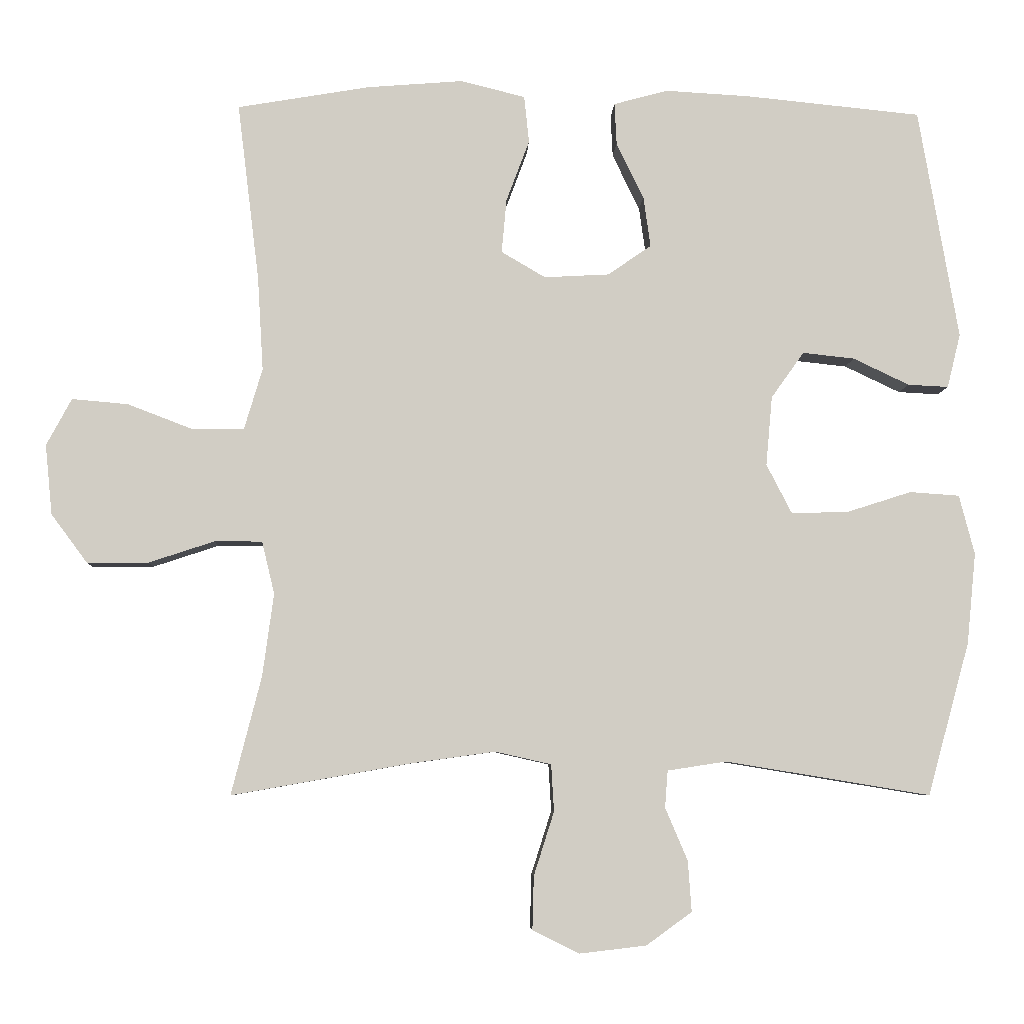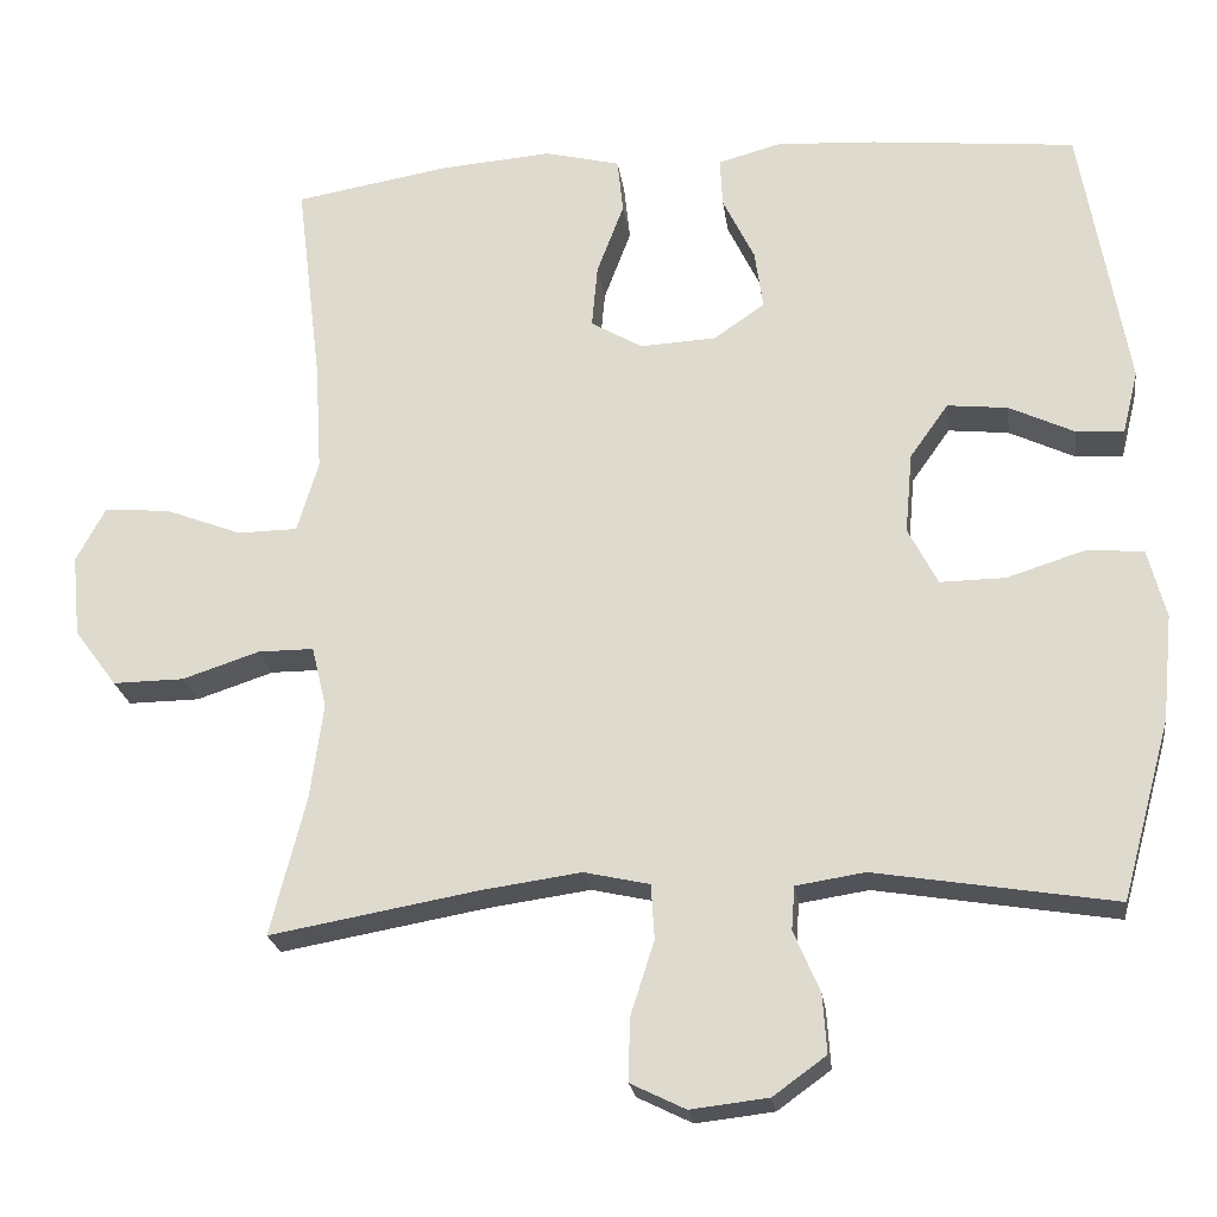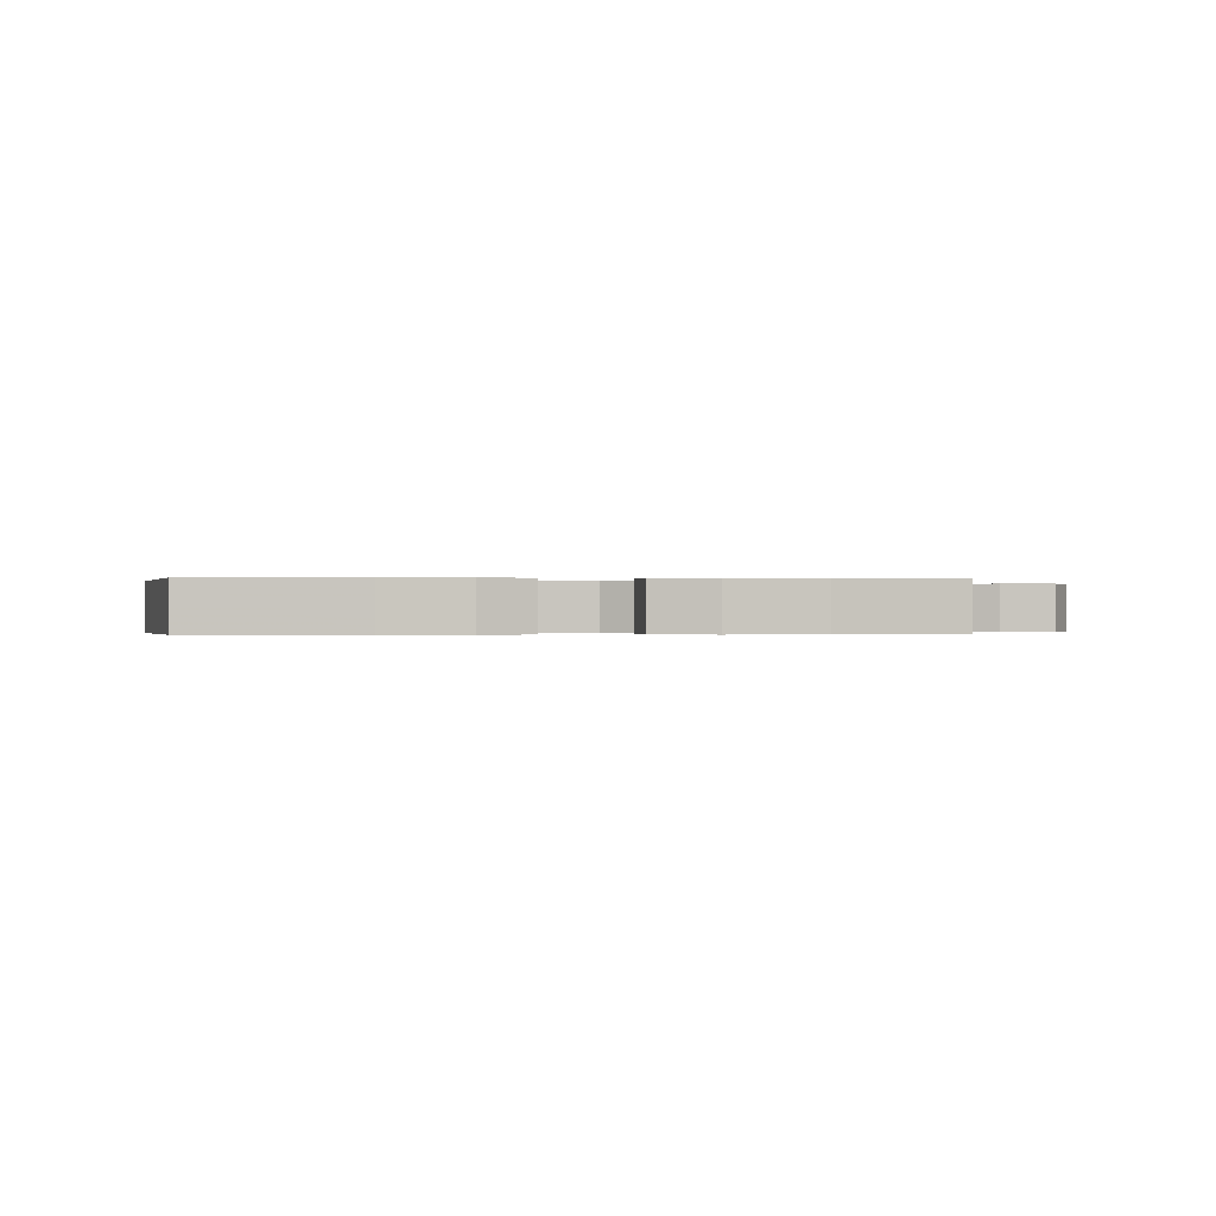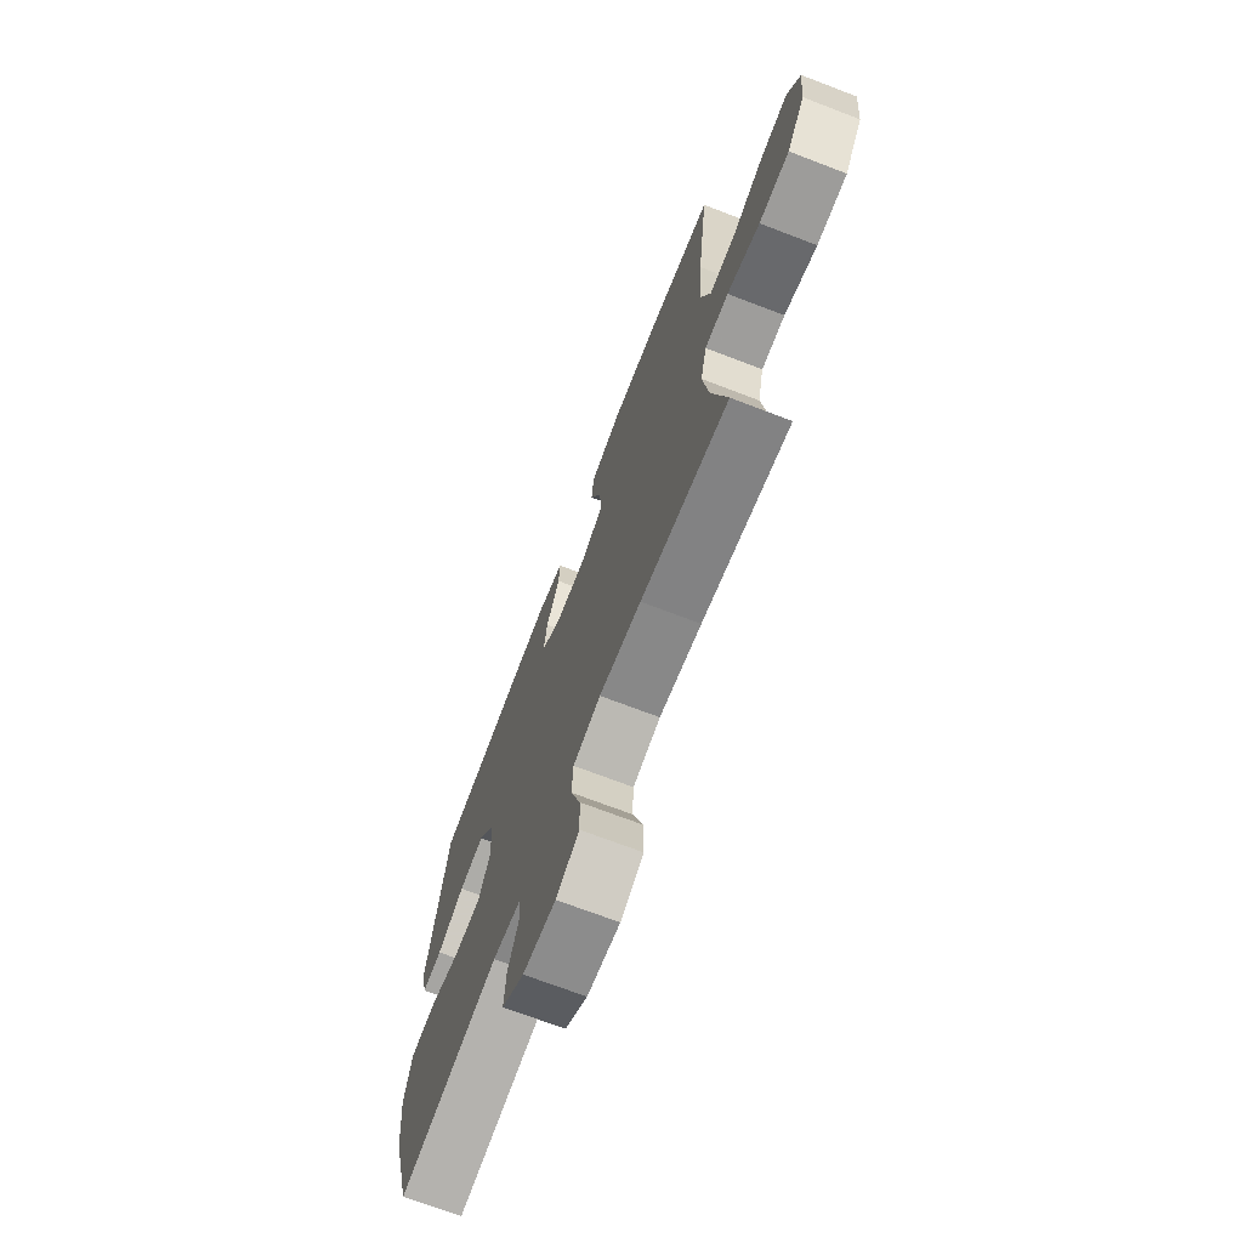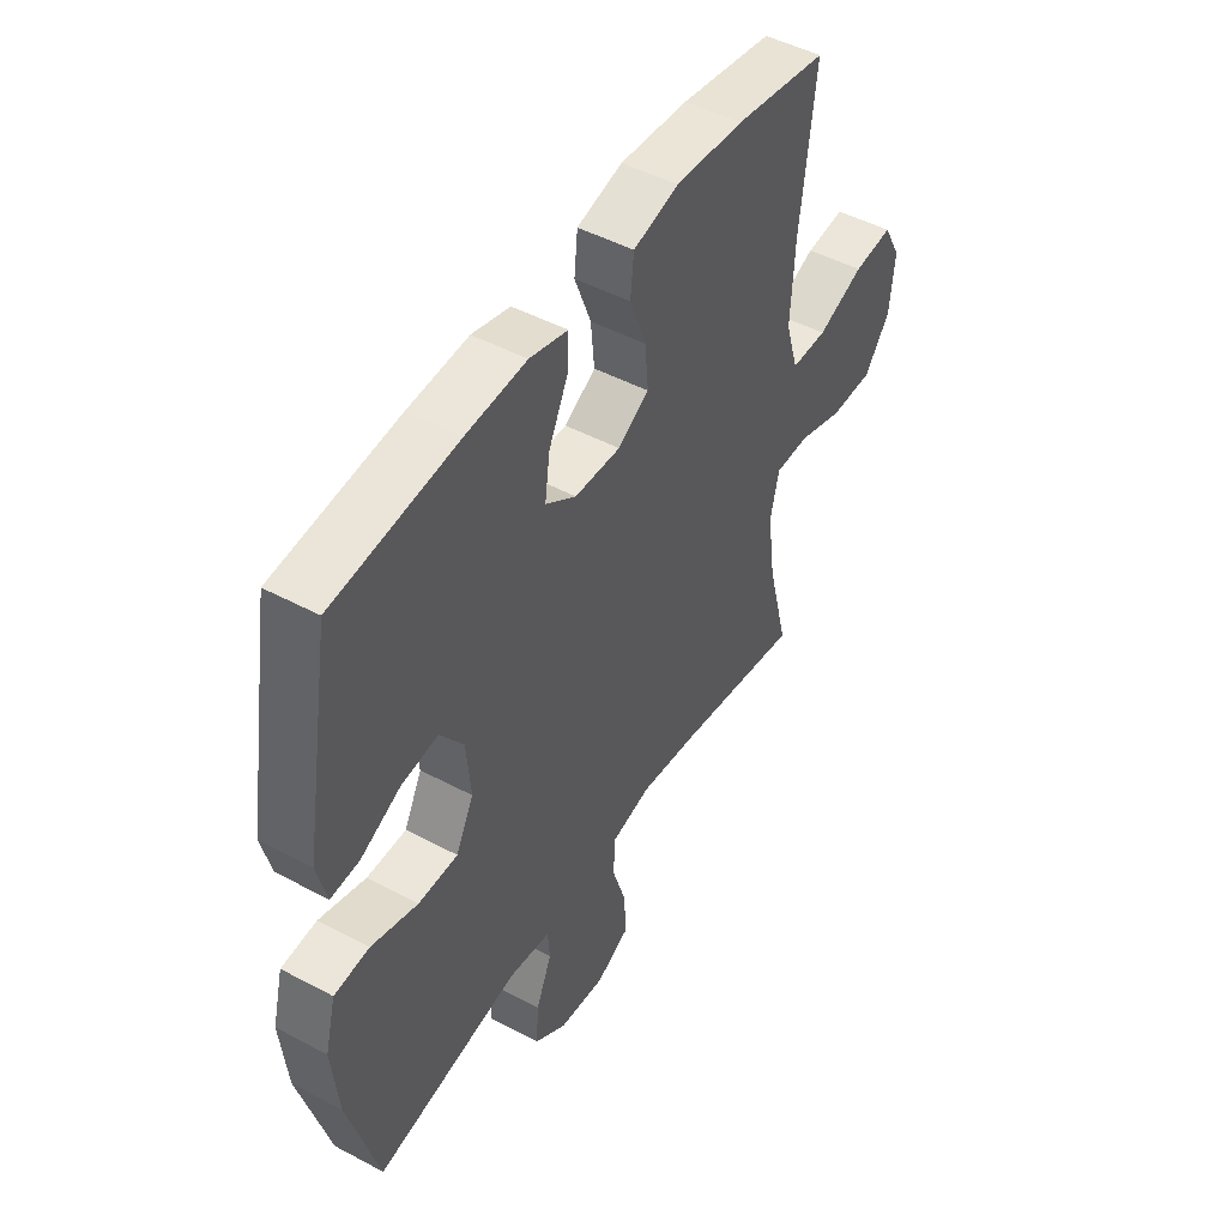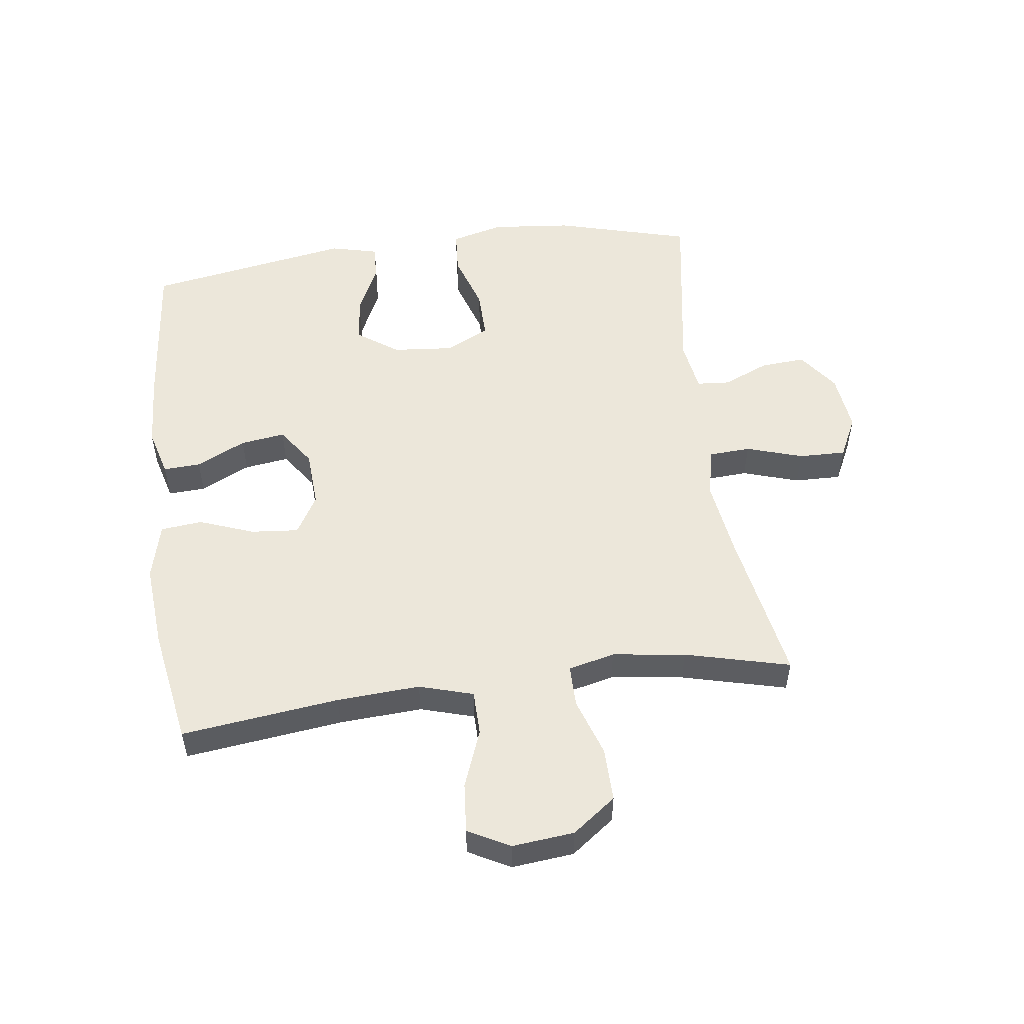
<metadata>
{"format":"obj","ext":"obj","renderer":"f3d","projection":"perspective","resolution":1024,"background":"white","views":[{"elev":-6.1,"azim":177.6,"up":"+Z"},{"elev":-22.8,"azim":-172.3,"up":"+Z"},{"elev":-0.2,"azim":-5.9,"up":"+Y"},{"elev":-70.7,"azim":69.0,"up":"+Z"},{"elev":48.1,"azim":-59.2,"up":"+Z"},{"elev":52.7,"azim":82.4,"up":"+Y"}]}
</metadata>
<code>
v 0.5 0.07 0.5
v 0.469 0.07 0.246
v 0.461 0.07 0.112
v 0.487 0.07 0.025
v 0.56 0.07 0.024
v 0.654 0.07 0.06
v 0.734 0.07 0.067
v 0.77 0.07 0
v 0.76 0.07 -0.1
v 0.708 0.07 -0.17
v 0.621 0.07 -0.169
v 0.527 0.07 -0.138
v 0.459 0.07 -0.138
v 0.441 0.07 -0.213
v 0.457 0.07 -0.331
v 0.5 0.07 -0.5
v 0.246 0.07 -0.455
v 0.124 0.07 -0.438
v 0.044 0.07 -0.456
v 0.04 0.07 -0.523
v 0.069 0.07 -0.614
v 0.071 0.07 -0.69
v 0.004 0.07 -0.723
v -0.091 0.07 -0.712
v -0.156 0.07 -0.665
v -0.151 0.07 -0.593
v -0.119 0.07 -0.518
v -0.123 0.07 -0.465
v -0.207 0.07 -0.452
v -0.5 0.07 -0.5
v -0.56 0.07 -0.282
v -0.573 0.07 -0.152
v -0.551 0.07 -0.067
v -0.48 0.07 -0.062
v -0.386 0.07 -0.092
v -0.306 0.07 -0.093
v -0.27 0.07 -0.023
v -0.279 0.07 0.076
v -0.326 0.07 0.142
v -0.4 0.07 0.134
v -0.48 0.07 0.096
v -0.538 0.07 0.093
v -0.557 0.07 0.17
v -0.5 0.07 0.5
v -0.25 0.07 0.525
v -0.128 0.07 0.532
v -0.051 0.07 0.511
v -0.054 0.07 0.451
v -0.093 0.07 0.371
v -0.103 0.07 0.299
v -0.041 0.07 0.256
v 0.052 0.07 0.251
v 0.115 0.07 0.288
v 0.108 0.07 0.365
v 0.075 0.07 0.453
v 0.082 0.07 0.52
v 0.174 0.07 0.543
v 0.312 0.07 0.532
v 0.5 0 0.5
v 0.469 0 0.246
v 0.461 0 0.112
v 0.487 0 0.025
v 0.56 0 0.024
v 0.654 0 0.06
v 0.734 0 0.067
v 0.77 0 0
v 0.76 0 -0.1
v 0.708 0 -0.17
v 0.621 0 -0.169
v 0.527 0 -0.138
v 0.459 0 -0.138
v 0.441 0 -0.213
v 0.457 0 -0.331
v 0.5 0 -0.5
v 0.246 0 -0.455
v 0.124 0 -0.438
v 0.044 0 -0.456
v 0.04 0 -0.523
v 0.069 0 -0.614
v 0.071 0 -0.69
v 0.004 0 -0.723
v -0.091 0 -0.712
v -0.156 0 -0.665
v -0.151 0 -0.593
v -0.119 0 -0.518
v -0.123 0 -0.465
v -0.207 0 -0.452
v -0.5 0 -0.5
v -0.56 0 -0.282
v -0.573 0 -0.152
v -0.551 0 -0.067
v -0.48 0 -0.062
v -0.386 0 -0.092
v -0.306 0 -0.093
v -0.27 0 -0.023
v -0.279 0 0.076
v -0.326 0 0.142
v -0.4 0 0.134
v -0.48 0 0.096
v -0.538 0 0.093
v -0.557 0 0.17
v -0.5 0 0.5
v -0.25 0 0.525
v -0.128 0 0.532
v -0.051 0 0.511
v -0.054 0 0.451
v -0.093 0 0.371
v -0.103 0 0.299
v -0.041 0 0.256
v 0.052 0 0.251
v 0.115 0 0.288
v 0.108 0 0.365
v 0.075 0 0.453
v 0.082 0 0.52
v 0.174 0 0.543
v 0.312 0 0.532
f 57 58 1 2
f 54 55 56 57
f 53 54 57 2
f 52 53 2 3
f 51 52 3 4
f 46 47 48 49
f 46 49 50
f 45 46 50
f 44 45 50
f 43 44 50 51
f 40 41 42 43
f 39 40 43 51
f 32 33 34 35
f 32 35 36
f 29 30 31 32
f 28 29 32 36
f 24 25 26 27
f 24 27 28
f 23 24 28
f 20 21 22 23
f 19 20 23 28
f 18 19 28 36
f 15 16 17
f 14 15 17 18
f 13 14 18 36
f 9 10 11 12
f 5 6 7 8
f 4 5 8 9
f 38 39 51 4
f 12 13 36 37
f 12 37 38
f 4 9 12 38
f 60 59 116 115
f 115 114 113 112
f 60 115 112 111
f 61 60 111 110
f 62 61 110 109
f 107 106 105 104
f 108 107 104
f 108 104 103
f 108 103 102
f 109 108 102 101
f 101 100 99 98
f 109 101 98 97
f 93 92 91 90
f 94 93 90
f 90 89 88 87
f 94 90 87 86
f 85 84 83 82
f 86 85 82
f 86 82 81
f 81 80 79 78
f 86 81 78 77
f 94 86 77 76
f 75 74 73
f 76 75 73 72
f 94 76 72 71
f 70 69 68 67
f 66 65 64 63
f 67 66 63 62
f 62 109 97 96
f 95 94 71 70
f 96 95 70
f 96 70 67 62
f 1 59 60 2
f 2 60 61 3
f 3 61 62 4
f 4 62 63 5
f 5 63 64 6
f 6 64 65 7
f 7 65 66 8
f 8 66 67 9
f 9 67 68 10
f 10 68 69 11
f 11 69 70 12
f 12 70 71 13
f 13 71 72 14
f 14 72 73 15
f 15 73 74 16
f 16 74 75 17
f 17 75 76 18
f 18 76 77 19
f 19 77 78 20
f 20 78 79 21
f 21 79 80 22
f 22 80 81 23
f 23 81 82 24
f 24 82 83 25
f 25 83 84 26
f 26 84 85 27
f 27 85 86 28
f 28 86 87 29
f 29 87 88 30
f 30 88 89 31
f 31 89 90 32
f 32 90 91 33
f 33 91 92 34
f 34 92 93 35
f 35 93 94 36
f 36 94 95 37
f 37 95 96 38
f 38 96 97 39
f 39 97 98 40
f 40 98 99 41
f 41 99 100 42
f 42 100 101 43
f 43 101 102 44
f 44 102 103 45
f 45 103 104 46
f 46 104 105 47
f 47 105 106 48
f 48 106 107 49
f 49 107 108 50
f 50 108 109 51
f 51 109 110 52
f 52 110 111 53
f 53 111 112 54
f 54 112 113 55
f 55 113 114 56
f 56 114 115 57
f 57 115 116 58
f 58 116 59 1

</code>
